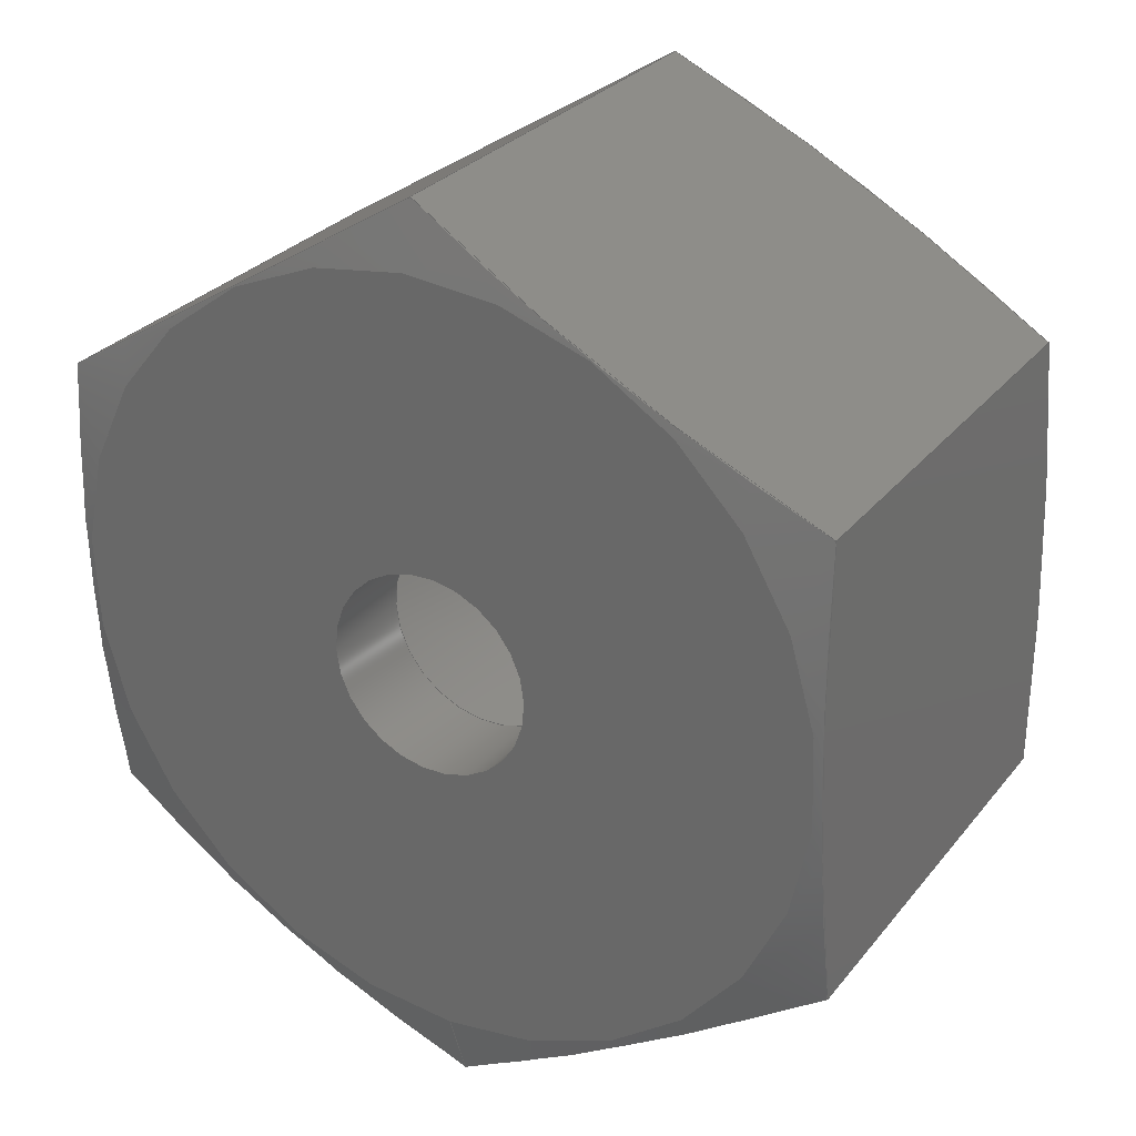
<metadata>
{"format":"step","ext":"step","renderer":"f3d","projection":"perspective","resolution":1024,"background":"white","views":[{"elev":28.9,"azim":30.9,"up":"+Y"}]}
</metadata>
<code>
ISO-10303-21;
DATA;
#1=SHAPE_REPRESENTATION_RELATIONSHIP('SRR','None',#351,#2);
#2=ADVANCED_BREP_SHAPE_REPRESENTATION($,(#191),#339);
#3=STYLED_ITEM($,(#359),#191);
#4=CYLINDRICAL_SURFACE($,#203,0.065);
#5=LINE($,#288,#11);
#6=LINE($,#293,#12);
#7=LINE($,#296,#13);
#8=LINE($,#302,#14);
#9=LINE($,#321,#15);
#10=LINE($,#323,#16);
#11=VECTOR($,#220,0.2882);
#12=VECTOR($,#221,0.2892);
#13=VECTOR($,#224,0.2863);
#14=VECTOR($,#227,0.2854);
#15=VECTOR($,#234,0.2882);
#16=VECTOR($,#237,0.2863);
#17=PLANE($,#195);
#18=PLANE($,#196);
#19=PLANE($,#197);
#20=PLANE($,#200);
#21=PLANE($,#201);
#22=PLANE($,#202);
#23=PLANE($,#209);
#24=PLANE($,#210);
#25=PLANE($,#211);
#26=FACE_BOUND($,#53,.T.);
#27=FACE_BOUND($,#58,.T.);
#28=FACE_BOUND($,#63,.T.);
#29=FACE_BOUND($,#65,.T.);
#30=FACE_BOUND($,#66,.T.);
#31=FACE_BOUND($,#67,.T.);
#32=FACE_BOUND($,#69,.T.);
#33=FACE_BOUND($,#71,.T.);
#34=CIRCLE($,#194,0.2468);
#35=CIRCLE($,#199,0.2468);
#36=CIRCLE($,#204,0.065);
#37=CIRCLE($,#205,0.065);
#38=CIRCLE($,#207,0.1641);
#39=CIRCLE($,#208,0.1719);
#40=FACE_OUTER_BOUND($,#52,.T.);
#41=FACE_OUTER_BOUND($,#54,.T.);
#42=FACE_OUTER_BOUND($,#55,.T.);
#43=FACE_OUTER_BOUND($,#56,.T.);
#44=FACE_OUTER_BOUND($,#57,.T.);
#45=FACE_OUTER_BOUND($,#59,.T.);
#46=FACE_OUTER_BOUND($,#60,.T.);
#47=FACE_OUTER_BOUND($,#61,.T.);
#48=FACE_OUTER_BOUND($,#62,.T.);
#49=FACE_OUTER_BOUND($,#64,.T.);
#50=FACE_OUTER_BOUND($,#68,.T.);
#51=FACE_OUTER_BOUND($,#70,.T.);
#52=EDGE_LOOP($,(#126,#127,#128,#129,#130,#131));
#53=EDGE_LOOP($,(#132));
#54=EDGE_LOOP($,(#133,#134,#135,#136));
#55=EDGE_LOOP($,(#137,#138,#139,#140));
#56=EDGE_LOOP($,(#141,#142,#143,#144));
#57=EDGE_LOOP($,(#145,#146,#147,#148,#149,#150));
#58=EDGE_LOOP($,(#151));
#59=EDGE_LOOP($,(#152,#153,#154,#155));
#60=EDGE_LOOP($,(#156,#157,#158,#159));
#61=EDGE_LOOP($,(#160,#161,#162,#163));
#62=EDGE_LOOP($,(#164));
#63=EDGE_LOOP($,(#165));
#64=EDGE_LOOP($,(#166));
#65=EDGE_LOOP($,(#167));
#66=EDGE_LOOP($,(#168));
#67=EDGE_LOOP($,(#169));
#68=EDGE_LOOP($,(#170));
#69=EDGE_LOOP($,(#171));
#70=EDGE_LOOP($,(#172));
#71=EDGE_LOOP($,(#173));
#72=(
BOUNDED_CURVE()
B_SPLINE_CURVE(2,(#262,#263,#264),.UNSPECIFIED.,.F.,.F.)
B_SPLINE_CURVE_WITH_KNOTS((3,3),(0,0.7367),.UNSPECIFIED.)
CURVE()
GEOMETRIC_REPRESENTATION_ITEM()
RATIONAL_B_SPLINE_CURVE((1,1.153,1.003))
REPRESENTATION_ITEM($)
);
#73=(
BOUNDED_CURVE()
B_SPLINE_CURVE(2,(#266,#267,#268),.UNSPECIFIED.,.F.,.F.)
B_SPLINE_CURVE_WITH_KNOTS((3,3),(0.00697,0.7436),
 .UNSPECIFIED.)
CURVE()
GEOMETRIC_REPRESENTATION_ITEM()
RATIONAL_B_SPLINE_CURVE((1.003,1.153,1))
REPRESENTATION_ITEM($)
);
#74=(
BOUNDED_CURVE()
B_SPLINE_CURVE(2,(#270,#271,#272),.UNSPECIFIED.,.F.,.F.)
B_SPLINE_CURVE_WITH_KNOTS((3,3),(0.02065,0.7607),
 .UNSPECIFIED.)
CURVE()
GEOMETRIC_REPRESENTATION_ITEM()
RATIONAL_B_SPLINE_CURVE((1.009,1.161,1.003))
REPRESENTATION_ITEM($)
);
#75=(
BOUNDED_CURVE()
B_SPLINE_CURVE(2,(#274,#275,#276),.UNSPECIFIED.,.F.,.F.)
B_SPLINE_CURVE_WITH_KNOTS((3,3),(0.0268,0.7704),
 .UNSPECIFIED.)
CURVE()
GEOMETRIC_REPRESENTATION_ITEM()
RATIONAL_B_SPLINE_CURVE((1.012,1.17,1.009))
REPRESENTATION_ITEM($)
);
#76=(
BOUNDED_CURVE()
B_SPLINE_CURVE(2,(#278,#279,#280),.UNSPECIFIED.,.F.,.F.)
B_SPLINE_CURVE_WITH_KNOTS((3,3),(0.01981,0.7634),
 .UNSPECIFIED.)
CURVE()
GEOMETRIC_REPRESENTATION_ITEM()
RATIONAL_B_SPLINE_CURVE((1.009,1.17,1.012))
REPRESENTATION_ITEM($)
);
#77=(
BOUNDED_CURVE()
B_SPLINE_CURVE(2,(#281,#282,#283),.UNSPECIFIED.,.F.,.F.)
B_SPLINE_CURVE_WITH_KNOTS((3,3),(0.006681,0.7467),
 .UNSPECIFIED.)
CURVE()
GEOMETRIC_REPRESENTATION_ITEM()
RATIONAL_B_SPLINE_CURVE((1.003,1.161,1.009))
REPRESENTATION_ITEM($)
);
#78=(
BOUNDED_CURVE()
B_SPLINE_CURVE(2,(#290,#291,#292),.UNSPECIFIED.,.F.,.F.)
B_SPLINE_CURVE_WITH_KNOTS((3,3),(0.01981,0.7634),
 .UNSPECIFIED.)
CURVE()
GEOMETRIC_REPRESENTATION_ITEM()
RATIONAL_B_SPLINE_CURVE((1.009,1.17,1.012))
REPRESENTATION_ITEM($)
);
#79=(
BOUNDED_CURVE()
B_SPLINE_CURVE(2,(#297,#298,#299),.UNSPECIFIED.,.F.,.F.)
B_SPLINE_CURVE_WITH_KNOTS((3,3),(0.006681,0.7467),
 .UNSPECIFIED.)
CURVE()
GEOMETRIC_REPRESENTATION_ITEM()
RATIONAL_B_SPLINE_CURVE((1.003,1.161,1.009))
REPRESENTATION_ITEM($)
);
#80=(
BOUNDED_CURVE()
B_SPLINE_CURVE(2,(#303,#304,#305),.UNSPECIFIED.,.F.,.F.)
B_SPLINE_CURVE_WITH_KNOTS((3,3),(0,0.7367),.UNSPECIFIED.)
CURVE()
GEOMETRIC_REPRESENTATION_ITEM()
RATIONAL_B_SPLINE_CURVE((1,1.153,1.003))
REPRESENTATION_ITEM($)
);
#81=(
BOUNDED_CURVE()
B_SPLINE_CURVE(2,(#308,#309,#310),.UNSPECIFIED.,.F.,.F.)
B_SPLINE_CURVE_WITH_KNOTS((3,3),(0.00697,0.7436),
 .UNSPECIFIED.)
CURVE()
GEOMETRIC_REPRESENTATION_ITEM()
RATIONAL_B_SPLINE_CURVE((1.003,1.153,1))
REPRESENTATION_ITEM($)
);
#82=(
BOUNDED_CURVE()
B_SPLINE_CURVE(2,(#312,#313,#314),.UNSPECIFIED.,.F.,.F.)
B_SPLINE_CURVE_WITH_KNOTS((3,3),(0.02065,0.7607),
 .UNSPECIFIED.)
CURVE()
GEOMETRIC_REPRESENTATION_ITEM()
RATIONAL_B_SPLINE_CURVE((1.009,1.161,1.003))
REPRESENTATION_ITEM($)
);
#83=(
BOUNDED_CURVE()
B_SPLINE_CURVE(2,(#315,#316,#317),.UNSPECIFIED.,.F.,.F.)
B_SPLINE_CURVE_WITH_KNOTS((3,3),(0.0268,0.7704),
 .UNSPECIFIED.)
CURVE()
GEOMETRIC_REPRESENTATION_ITEM()
RATIONAL_B_SPLINE_CURVE((1.012,1.17,1.009))
REPRESENTATION_ITEM($)
);
#84=VERTEX_POINT($,#260);
#85=VERTEX_POINT($,#261);
#86=VERTEX_POINT($,#265);
#87=VERTEX_POINT($,#269);
#88=VERTEX_POINT($,#273);
#89=VERTEX_POINT($,#277);
#90=VERTEX_POINT($,#284);
#91=VERTEX_POINT($,#287);
#92=VERTEX_POINT($,#289);
#93=VERTEX_POINT($,#295);
#94=VERTEX_POINT($,#301);
#95=VERTEX_POINT($,#307);
#96=VERTEX_POINT($,#311);
#97=VERTEX_POINT($,#318);
#98=VERTEX_POINT($,#326);
#99=VERTEX_POINT($,#328);
#100=VERTEX_POINT($,#331);
#101=VERTEX_POINT($,#333);
#102=EDGE_CURVE($,#84,#85,#72,.T.);
#103=EDGE_CURVE($,#86,#84,#73,.T.);
#104=EDGE_CURVE($,#87,#86,#74,.T.);
#105=EDGE_CURVE($,#88,#87,#75,.T.);
#106=EDGE_CURVE($,#89,#88,#76,.T.);
#107=EDGE_CURVE($,#85,#89,#77,.T.);
#108=EDGE_CURVE($,#90,#90,#34,.T.);
#109=EDGE_CURVE($,#87,#91,#5,.T.);
#110=EDGE_CURVE($,#91,#92,#78,.T.);
#111=EDGE_CURVE($,#88,#92,#6,.T.);
#112=EDGE_CURVE($,#86,#93,#7,.T.);
#113=EDGE_CURVE($,#93,#91,#79,.T.);
#114=EDGE_CURVE($,#84,#94,#8,.T.);
#115=EDGE_CURVE($,#94,#93,#80,.T.);
#116=EDGE_CURVE($,#95,#94,#81,.T.);
#117=EDGE_CURVE($,#96,#95,#82,.T.);
#118=EDGE_CURVE($,#92,#96,#83,.T.);
#119=EDGE_CURVE($,#97,#97,#35,.T.);
#120=EDGE_CURVE($,#89,#96,#9,.T.);
#121=EDGE_CURVE($,#85,#95,#10,.T.);
#122=EDGE_CURVE($,#98,#98,#36,.T.);
#123=EDGE_CURVE($,#99,#99,#37,.T.);
#124=EDGE_CURVE($,#100,#100,#38,.T.);
#125=EDGE_CURVE($,#101,#101,#39,.T.);
#126=ORIENTED_EDGE($,*,*,#102,.F.);
#127=ORIENTED_EDGE($,*,*,#103,.F.);
#128=ORIENTED_EDGE($,*,*,#104,.F.);
#129=ORIENTED_EDGE($,*,*,#105,.F.);
#130=ORIENTED_EDGE($,*,*,#106,.F.);
#131=ORIENTED_EDGE($,*,*,#107,.F.);
#132=ORIENTED_EDGE($,*,*,#108,.F.);
#133=ORIENTED_EDGE($,*,*,#105,.T.);
#134=ORIENTED_EDGE($,*,*,#109,.T.);
#135=ORIENTED_EDGE($,*,*,#110,.T.);
#136=ORIENTED_EDGE($,*,*,#111,.F.);
#137=ORIENTED_EDGE($,*,*,#104,.T.);
#138=ORIENTED_EDGE($,*,*,#112,.T.);
#139=ORIENTED_EDGE($,*,*,#113,.T.);
#140=ORIENTED_EDGE($,*,*,#109,.F.);
#141=ORIENTED_EDGE($,*,*,#103,.T.);
#142=ORIENTED_EDGE($,*,*,#114,.T.);
#143=ORIENTED_EDGE($,*,*,#115,.T.);
#144=ORIENTED_EDGE($,*,*,#112,.F.);
#145=ORIENTED_EDGE($,*,*,#115,.F.);
#146=ORIENTED_EDGE($,*,*,#116,.F.);
#147=ORIENTED_EDGE($,*,*,#117,.F.);
#148=ORIENTED_EDGE($,*,*,#118,.F.);
#149=ORIENTED_EDGE($,*,*,#110,.F.);
#150=ORIENTED_EDGE($,*,*,#113,.F.);
#151=ORIENTED_EDGE($,*,*,#119,.F.);
#152=ORIENTED_EDGE($,*,*,#106,.T.);
#153=ORIENTED_EDGE($,*,*,#111,.T.);
#154=ORIENTED_EDGE($,*,*,#118,.T.);
#155=ORIENTED_EDGE($,*,*,#120,.F.);
#156=ORIENTED_EDGE($,*,*,#107,.T.);
#157=ORIENTED_EDGE($,*,*,#120,.T.);
#158=ORIENTED_EDGE($,*,*,#117,.T.);
#159=ORIENTED_EDGE($,*,*,#121,.F.);
#160=ORIENTED_EDGE($,*,*,#102,.T.);
#161=ORIENTED_EDGE($,*,*,#121,.T.);
#162=ORIENTED_EDGE($,*,*,#116,.T.);
#163=ORIENTED_EDGE($,*,*,#114,.F.);
#164=ORIENTED_EDGE($,*,*,#122,.F.);
#165=ORIENTED_EDGE($,*,*,#123,.F.);
#166=ORIENTED_EDGE($,*,*,#124,.F.);
#167=ORIENTED_EDGE($,*,*,#125,.F.);
#168=ORIENTED_EDGE($,*,*,#122,.T.);
#169=ORIENTED_EDGE($,*,*,#124,.T.);
#170=ORIENTED_EDGE($,*,*,#119,.T.);
#171=ORIENTED_EDGE($,*,*,#123,.T.);
#172=ORIENTED_EDGE($,*,*,#108,.T.);
#173=ORIENTED_EDGE($,*,*,#125,.T.);
#174=CONICAL_SURFACE($,#193,0.2693,73.23);
#175=CONICAL_SURFACE($,#198,0.2693,73.23);
#176=CONICAL_SURFACE($,#206,0.1719,1.783);
#177=ADVANCED_FACE($,(#40,#26),#174,.T.);
#178=ADVANCED_FACE($,(#41),#17,.T.);
#179=ADVANCED_FACE($,(#42),#18,.T.);
#180=ADVANCED_FACE($,(#43),#19,.T.);
#181=ADVANCED_FACE($,(#44,#27),#175,.T.);
#182=ADVANCED_FACE($,(#45),#20,.T.);
#183=ADVANCED_FACE($,(#46),#21,.T.);
#184=ADVANCED_FACE($,(#47),#22,.T.);
#185=ADVANCED_FACE($,(#48,#28),#4,.F.);
#186=ADVANCED_FACE($,(#49,#29),#176,.F.);
#187=ADVANCED_FACE($,(#30,#31),#23,.F.);
#188=ADVANCED_FACE($,(#50,#32),#24,.T.);
#189=ADVANCED_FACE($,(#51,#33),#25,.F.);
#190=CLOSED_SHELL($,(#177,#178,#179,#180,#181,#182,#183,#184,#185,#186,
#187,#188,#189));
#191=MANIFOLD_SOLID_BREP('Solid2',#190);
#192=AXIS2_PLACEMENT_3D('placement',#258,#212,#213);
#193=AXIS2_PLACEMENT_3D($,#259,#214,#215);
#194=AXIS2_PLACEMENT_3D($,#285,#216,#217);
#195=AXIS2_PLACEMENT_3D($,#286,#218,#219);
#196=AXIS2_PLACEMENT_3D($,#294,#222,#223);
#197=AXIS2_PLACEMENT_3D($,#300,#225,#226);
#198=AXIS2_PLACEMENT_3D($,#306,#228,#229);
#199=AXIS2_PLACEMENT_3D($,#319,#230,#231);
#200=AXIS2_PLACEMENT_3D($,#320,#232,#233);
#201=AXIS2_PLACEMENT_3D($,#322,#235,#236);
#202=AXIS2_PLACEMENT_3D($,#324,#238,#239);
#203=AXIS2_PLACEMENT_3D($,#325,#240,#241);
#204=AXIS2_PLACEMENT_3D($,#327,#242,#243);
#205=AXIS2_PLACEMENT_3D($,#329,#244,#245);
#206=AXIS2_PLACEMENT_3D($,#330,#246,#247);
#207=AXIS2_PLACEMENT_3D($,#332,#248,#249);
#208=AXIS2_PLACEMENT_3D($,#334,#250,#251);
#209=AXIS2_PLACEMENT_3D($,#335,#252,#253);
#210=AXIS2_PLACEMENT_3D($,#336,#254,#255);
#211=AXIS2_PLACEMENT_3D($,#337,#256,#257);
#212=DIRECTION('axis',(0,0,1));
#213=DIRECTION('refdir',(1,0,0));
#214=DIRECTION('center_axis',(-3.783e-16,-2.367e-17,
1));
#215=DIRECTION('ref_axis',(0.03516,-0.9994,-1.036e-17));
#216=DIRECTION('center_axis',(3.986e-16,2.385e-17,
-1));
#217=DIRECTION('ref_axis',(0.03516,-0.9994,-1.036e-17));
#218=DIRECTION('center_axis',(-0.5301,0.8479,-2.225e-16));
#219=DIRECTION('ref_axis',(-4.23e-16,0,1));
#220=DIRECTION($,(-4.196e-16,0,1));
#221=DIRECTION($,(-4.196e-16,0,1));
#222=DIRECTION('center_axis',(-0.9994,-0.03516,-4.194e-16));
#223=DIRECTION('ref_axis',(-4.23e-16,0,1));
#224=DIRECTION($,(-4.196e-16,0,1));
#225=DIRECTION('center_axis',(-0.4692,-0.8831,-1.969e-16));
#226=DIRECTION('ref_axis',(0,2.82e-16,-1));
#227=DIRECTION($,(-4.196e-16,0,1));
#228=DIRECTION('center_axis',(4.188e-16,2.403e-17,
-1));
#229=DIRECTION('ref_axis',(0.03516,-0.9994,-9.288e-18));
#230=DIRECTION('center_axis',(-3.986e-16,-2.385e-17,
1));
#231=DIRECTION('ref_axis',(0.03516,-0.9994,-9.288e-18));
#232=DIRECTION('center_axis',(0.4692,0.8831,1.969e-16));
#233=DIRECTION('ref_axis',(0,-2.82e-16,1));
#234=DIRECTION($,(-4.196e-16,0,1));
#235=DIRECTION('center_axis',(0.9994,0.03516,4.194e-16));
#236=DIRECTION('ref_axis',(4.23e-16,0,-1));
#237=DIRECTION($,(-4.196e-16,0,1));
#238=DIRECTION('center_axis',(0.5301,-0.8479,2.225e-16));
#239=DIRECTION('ref_axis',(4.23e-16,0,-1));
#240=DIRECTION('center_axis',(3.985e-16,2.331e-17,
-1));
#241=DIRECTION('ref_axis',(-0.9994,-0.03516,-3.991e-16));
#242=DIRECTION('center_axis',(-3.986e-16,-2.385e-17,
1));
#243=DIRECTION('ref_axis',(-0.9994,-0.03516,-3.991e-16));
#244=DIRECTION('center_axis',(3.986e-16,2.385e-17,
-1));
#245=DIRECTION('ref_axis',(-0.9994,-0.03516,-3.991e-16));
#246=DIRECTION('center_axis',(3.497e-16,2.322e-17,
-1));
#247=DIRECTION('ref_axis',(0.9994,0.03516,3.991e-16));
#248=DIRECTION('center_axis',(3.986e-16,2.385e-17,
-1));
#249=DIRECTION('ref_axis',(0.9994,0.03516,3.991e-16));
#250=DIRECTION('center_axis',(-3.986e-16,-2.385e-17,
1));
#251=DIRECTION('ref_axis',(0.9994,0.03516,3.991e-16));
#252=DIRECTION('center_axis',(-3.986e-16,-2.385e-17,
1));
#253=DIRECTION('ref_axis',(1,0,4.23e-16));
#254=DIRECTION('center_axis',(-3.986e-16,-2.385e-17,
1));
#255=DIRECTION('ref_axis',(1,0,4.23e-16));
#256=DIRECTION('center_axis',(-3.986e-16,-2.385e-17,
1));
#257=DIRECTION('ref_axis',(1,0,3.877e-16));
#258=CARTESIAN_POINT('',(0,0,0));
#259=CARTESIAN_POINT('Origin',(-0.06642,0.003143,
-0.07322));
#260=CARTESIAN_POINT('',(-0.05617,-0.2885,-0.06644));
#261=CARTESIAN_POINT('',(0.1886,-0.1355,-0.06691));
#262=CARTESIAN_POINT('Ctrl Pts',(-0.05617,-0.2885,
-0.06644));
#263=CARTESIAN_POINT('Ctrl Pts',(0.06655,-0.2118,
-0.08825));
#264=CARTESIAN_POINT('Ctrl Pts',(0.1886,-0.1355,-0.06691));
#265=CARTESIAN_POINT('',(-0.3111,-0.153,-0.06691));
#266=CARTESIAN_POINT('Ctrl Pts',(-0.3111,-0.153,-0.06691));
#267=CARTESIAN_POINT('Ctrl Pts',(-0.184,-0.2206,-0.08825));
#268=CARTESIAN_POINT('Ctrl Pts',(-0.05617,-0.2885,
-0.06644));
#269=CARTESIAN_POINT('',(-0.3212,0.1355,-0.06786));
#270=CARTESIAN_POINT('Ctrl Pts',(-0.3212,0.1355,-0.06786));
#271=CARTESIAN_POINT('Ctrl Pts',(-0.3162,-0.008003,
-0.08913));
#272=CARTESIAN_POINT('Ctrl Pts',(-0.3111,-0.153,-0.06691));
#273=CARTESIAN_POINT('',(-0.07646,0.2885,-0.06833));
#274=CARTESIAN_POINT('Ctrl Pts',(-0.07646,0.2885,-0.06833));
#275=CARTESIAN_POINT('Ctrl Pts',(-0.1985,0.2122,-0.09002));
#276=CARTESIAN_POINT('Ctrl Pts',(-0.3212,0.1355,-0.06786));
#277=CARTESIAN_POINT('',(0.1785,0.153,-0.06786));
#278=CARTESIAN_POINT('Ctrl Pts',(0.1785,0.153,-0.06786));
#279=CARTESIAN_POINT('Ctrl Pts',(0.05064,0.221,-0.09002));
#280=CARTESIAN_POINT('Ctrl Pts',(-0.07646,0.2885,-0.06833));
#281=CARTESIAN_POINT('Ctrl Pts',(0.1886,-0.1355,-0.06691));
#282=CARTESIAN_POINT('Ctrl Pts',(0.1835,0.009575,
-0.08913));
#283=CARTESIAN_POINT('Ctrl Pts',(0.1785,0.153,-0.06786));
#284=CARTESIAN_POINT('',(-0.05775,-0.2435,-0.08));
#285=CARTESIAN_POINT('Origin',(-0.06642,0.003143,
-0.08));
#286=CARTESIAN_POINT('Origin',(-0.3212,0.1355,-0.08));
#287=CARTESIAN_POINT('',(-0.3212,0.1355,0.2204));
#288=CARTESIAN_POINT($,(-0.3212,0.1355,-0.08));
#289=CARTESIAN_POINT('',(-0.07646,0.2885,0.2208));
#290=CARTESIAN_POINT('Ctrl Pts',(-0.3212,0.1355,0.2204));
#291=CARTESIAN_POINT('Ctrl Pts',(-0.1985,0.2122,0.2425));
#292=CARTESIAN_POINT('Ctrl Pts',(-0.07646,0.2885,
0.2208));
#293=CARTESIAN_POINT($,(-0.07646,0.2885,-0.08));
#294=CARTESIAN_POINT('Origin',(-0.3111,-0.153,-0.08));
#295=CARTESIAN_POINT('',(-0.3111,-0.153,0.2194));
#296=CARTESIAN_POINT($,(-0.3111,-0.153,-0.08));
#297=CARTESIAN_POINT('Ctrl Pts',(-0.3111,-0.153,0.2194));
#298=CARTESIAN_POINT('Ctrl Pts',(-0.3162,-0.008003,
0.2416));
#299=CARTESIAN_POINT('Ctrl Pts',(-0.3212,0.1355,0.2204));
#300=CARTESIAN_POINT('Origin',(-0.05617,-0.2885,-0.08));
#301=CARTESIAN_POINT('',(-0.05617,-0.2885,0.2189));
#302=CARTESIAN_POINT($,(-0.05617,-0.2885,-0.08));
#303=CARTESIAN_POINT('Ctrl Pts',(-0.05617,-0.2885,
0.2189));
#304=CARTESIAN_POINT('Ctrl Pts',(-0.184,-0.2206,
0.2407));
#305=CARTESIAN_POINT('Ctrl Pts',(-0.3111,-0.153,0.2194));
#306=CARTESIAN_POINT('Origin',(-0.06642,0.003143,
0.2257));
#307=CARTESIAN_POINT('',(0.1886,-0.1355,0.2194));
#308=CARTESIAN_POINT('Ctrl Pts',(0.1886,-0.1355,0.2194));
#309=CARTESIAN_POINT('Ctrl Pts',(0.06655,-0.2118,
0.2407));
#310=CARTESIAN_POINT('Ctrl Pts',(-0.05617,-0.2885,
0.2189));
#311=CARTESIAN_POINT('',(0.1785,0.153,0.2204));
#312=CARTESIAN_POINT('Ctrl Pts',(0.1785,0.153,0.2204));
#313=CARTESIAN_POINT('Ctrl Pts',(0.1835,0.009575,0.2416));
#314=CARTESIAN_POINT('Ctrl Pts',(0.1886,-0.1355,0.2194));
#315=CARTESIAN_POINT('Ctrl Pts',(-0.07646,0.2885,
0.2208));
#316=CARTESIAN_POINT('Ctrl Pts',(0.05064,0.221,0.2425));
#317=CARTESIAN_POINT('Ctrl Pts',(0.1785,0.153,0.2204));
#318=CARTESIAN_POINT('',(-0.05775,-0.2435,0.2325));
#319=CARTESIAN_POINT('Origin',(-0.06642,0.003143,
0.2325));
#320=CARTESIAN_POINT('Origin',(-0.07646,0.2885,-0.08));
#321=CARTESIAN_POINT($,(0.1785,0.153,-0.08));
#322=CARTESIAN_POINT('Origin',(0.1785,0.153,-0.08));
#323=CARTESIAN_POINT($,(0.1886,-0.1355,-0.08));
#324=CARTESIAN_POINT('Origin',(0.1886,-0.1355,-0.08));
#325=CARTESIAN_POINT('Origin',(-0.06631,0.003147,
0.2325));
#326=CARTESIAN_POINT('',(-0.001354,0.005433,0.17));
#327=CARTESIAN_POINT('Origin',(-0.06631,0.003147,
0.17));
#328=CARTESIAN_POINT('',(-0.001354,0.005433,0.2325));
#329=CARTESIAN_POINT('Origin',(-0.06631,0.003147,
0.2325));
#330=CARTESIAN_POINT('Origin',(-0.06631,0.003147,
-0.08));
#331=CARTESIAN_POINT('',(-0.2303,-0.002622,0.17));
#332=CARTESIAN_POINT('Origin',(-0.06631,0.003147,
0.17));
#333=CARTESIAN_POINT('',(-0.2381,-0.002895,-0.08));
#334=CARTESIAN_POINT('Origin',(-0.06631,0.003147,
-0.08));
#335=CARTESIAN_POINT('Origin',(-0.06631,0.003147,
0.17));
#336=CARTESIAN_POINT('Origin',(-0.06631,5.144e-16,
0.2325));
#337=CARTESIAN_POINT('Origin',(-0.06631,5.136e-16,
-0.08));
#338=UNCERTAINTY_MEASURE_WITH_UNIT(LENGTH_MEASURE(0.0003937),
#340,'DISTANCE_ACCURACY_VALUE',
'Maximum model space distance between geometric entities at asserted c
onnectivities');
#339=(
GEOMETRIC_REPRESENTATION_CONTEXT(3)
GLOBAL_UNCERTAINTY_ASSIGNED_CONTEXT((#338))
GLOBAL_UNIT_ASSIGNED_CONTEXT((#340,#346,#343))
REPRESENTATION_CONTEXT('','3D')
);
#340=(
CONVERSION_BASED_UNIT('__CONSTANT UNIT inch',#342)
LENGTH_UNIT()
NAMED_UNIT(#345)
);
#341=(
LENGTH_UNIT()
NAMED_UNIT(*)
SI_UNIT(.MILLI.,.METRE.)
);
#342=LENGTH_MEASURE_WITH_UNIT(LENGTH_MEASURE(25.4),#341);
#343=(
NAMED_UNIT(*)
SI_UNIT($,.STERADIAN.)
SOLID_ANGLE_UNIT()
);
#344=DIMENSIONAL_EXPONENTS(0,0,0,0,0,0,0);
#345=DIMENSIONAL_EXPONENTS(1,0,0,0,0,0,0);
#346=(
CONVERSION_BASED_UNIT('degree',#348)
NAMED_UNIT(#344)
PLANE_ANGLE_UNIT()
);
#347=(
NAMED_UNIT(*)
PLANE_ANGLE_UNIT()
SI_UNIT($,.RADIAN.)
);
#348=PLANE_ANGLE_MEASURE_WITH_UNIT(PLANE_ANGLE_MEASURE(0.01745),#347);
#349=SHAPE_DEFINITION_REPRESENTATION(#350,#351);
#350=PRODUCT_DEFINITION_SHAPE('',$,#353);
#351=SHAPE_REPRESENTATION('',(#192),#339);
#352=PRODUCT_DEFINITION_CONTEXT('3D Mechanical Parts',#356,'design');
#353=PRODUCT_DEFINITION('Pneumatics_VIAIR_Fitting_01',
'Pneumatics_VIAIR_Fitting_01',#354,#352);
#354=PRODUCT_DEFINITION_FORMATION('',$,#358);
#355=APPLICATION_PROTOCOL_DEFINITION('international standard',
'automotive_design',2009,#356);
#356=APPLICATION_CONTEXT(
'Core Data for Automotive Mechanical Design Process');
#357=PRODUCT_CONTEXT('3D Mechanical Parts',#356,'mechanical');
#358=PRODUCT('Pneumatics_VIAIR_Fitting_01',
'Pneumatics_VIAIR_Fitting_01',$,(#357));
#359=PRESENTATION_STYLE_ASSIGNMENT((#360));
#360=SURFACE_STYLE_USAGE(.BOTH.,#361);
#361=SURFACE_SIDE_STYLE($,(#362));
#362=SURFACE_STYLE_FILL_AREA(#363);
#363=FILL_AREA_STYLE($,(#364));
#364=FILL_AREA_STYLE_COLOUR($,#365);
#365=COLOUR_RGB('',0.749,0.749,0.749);
ENDSEC;
END-ISO-10303-21;

</code>
